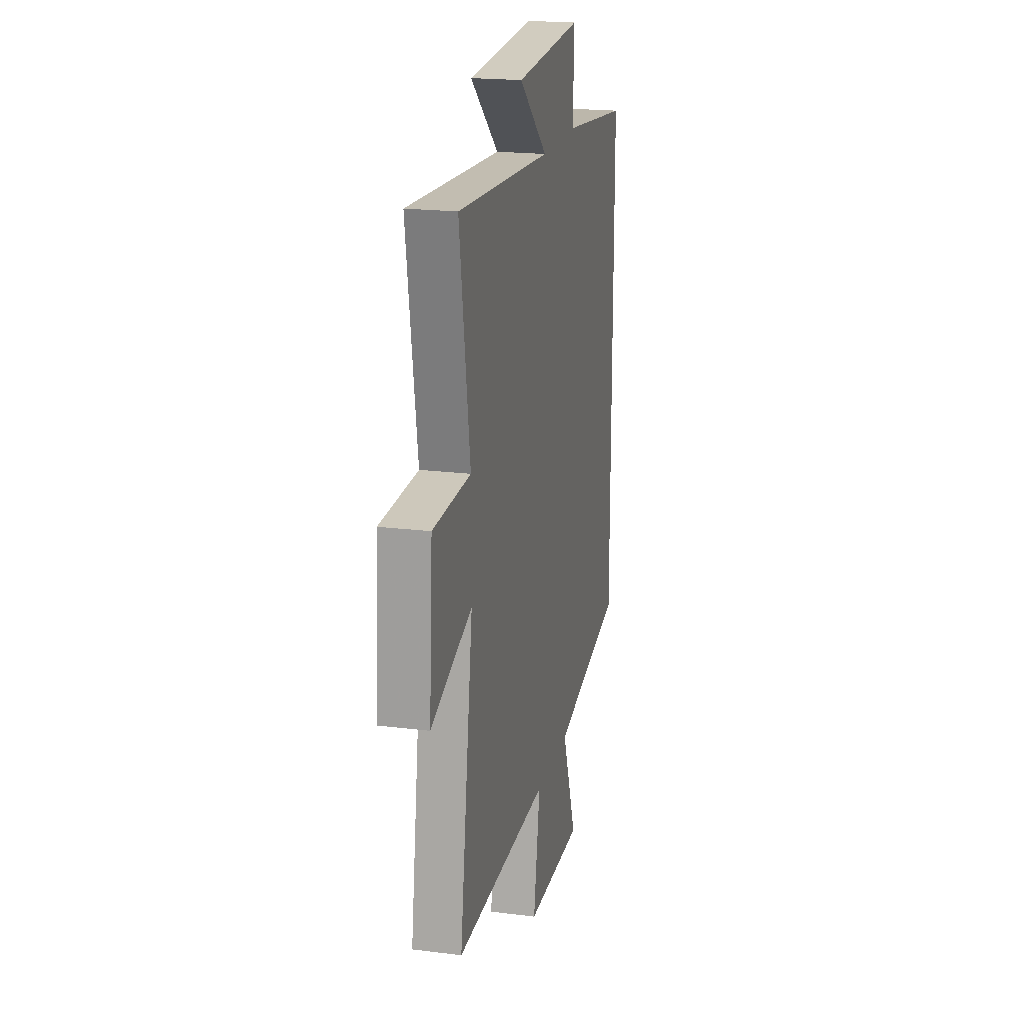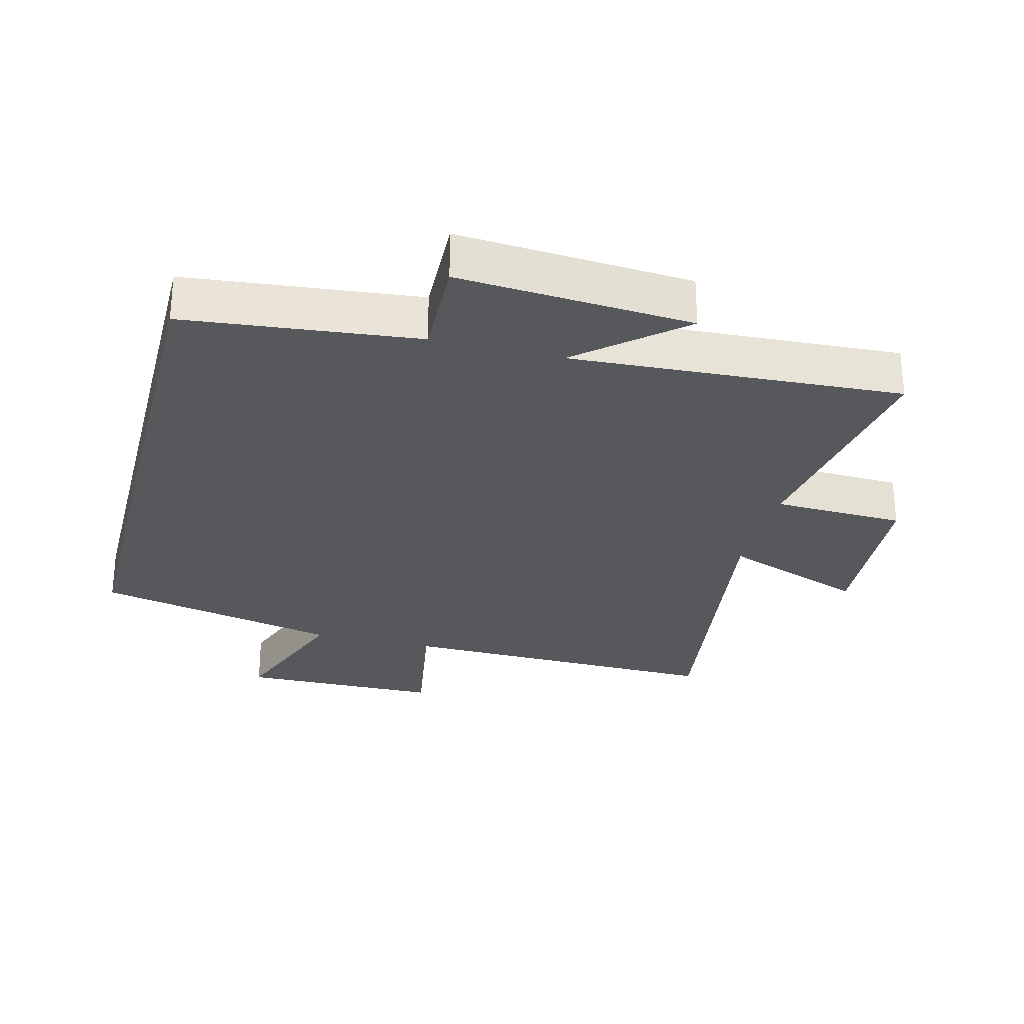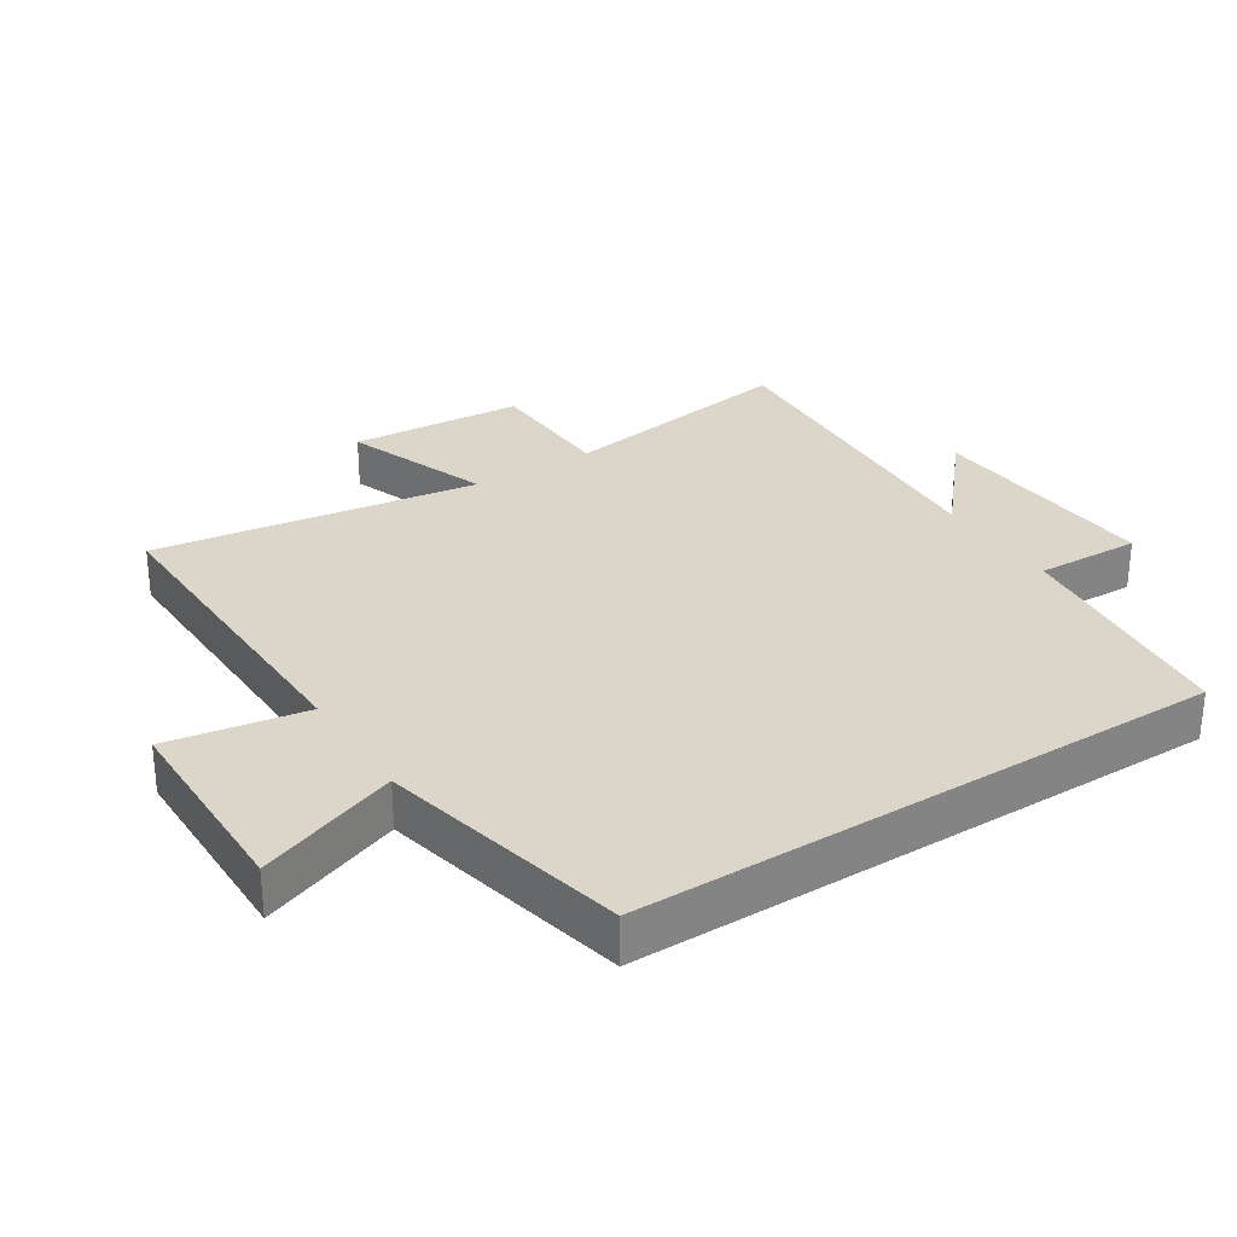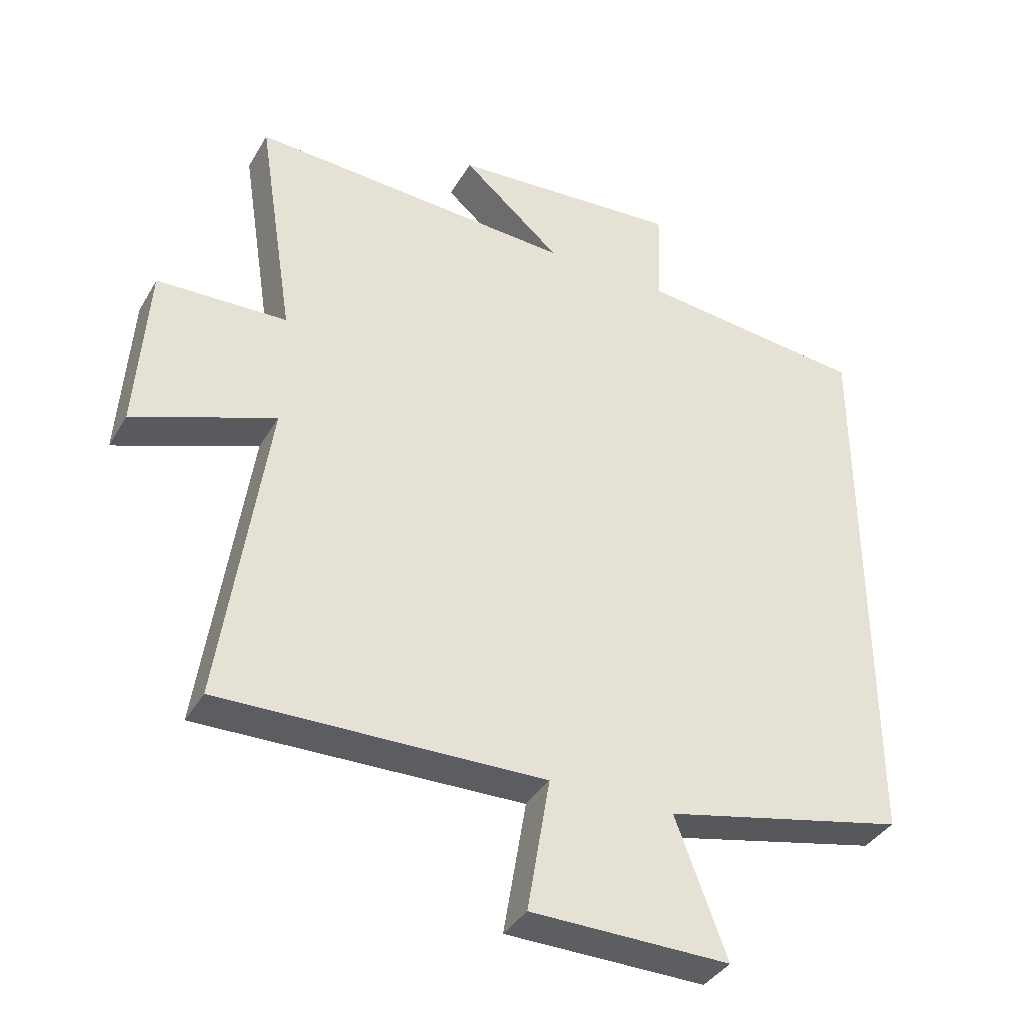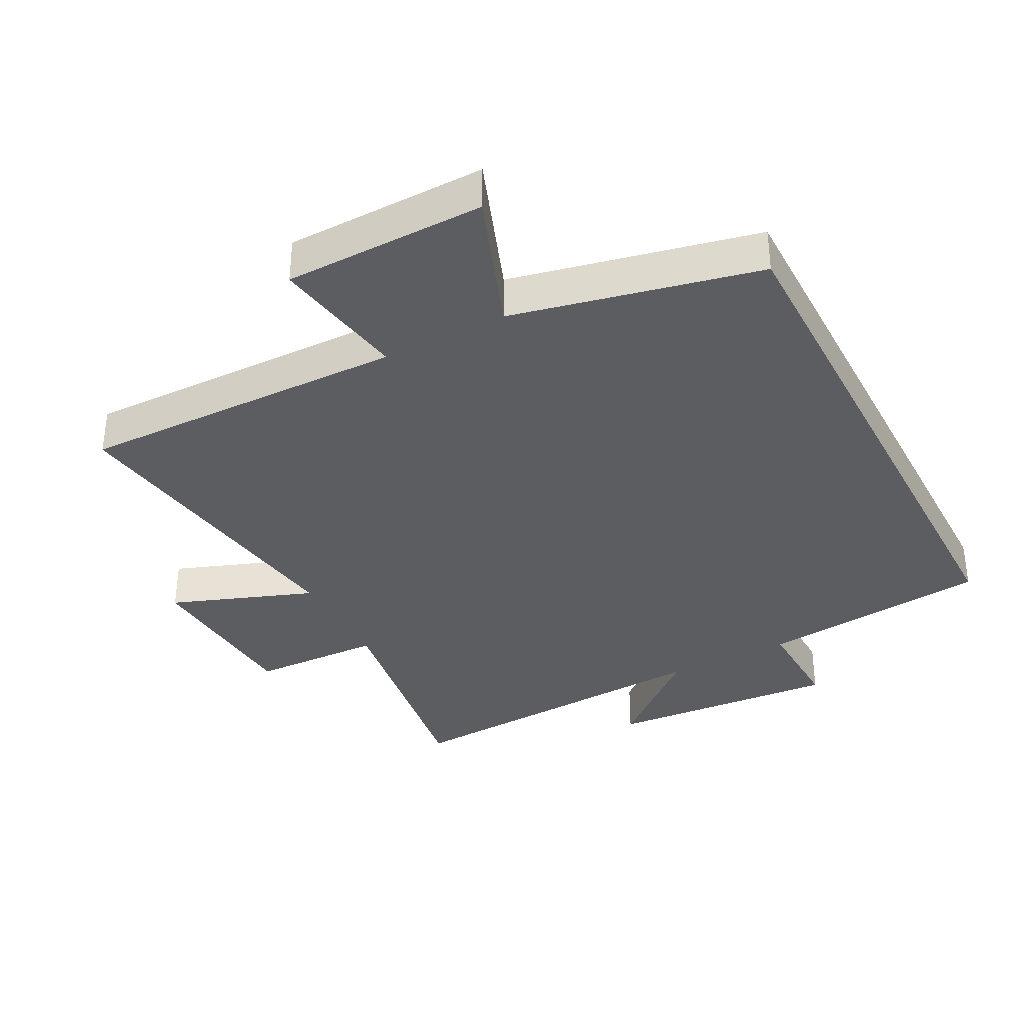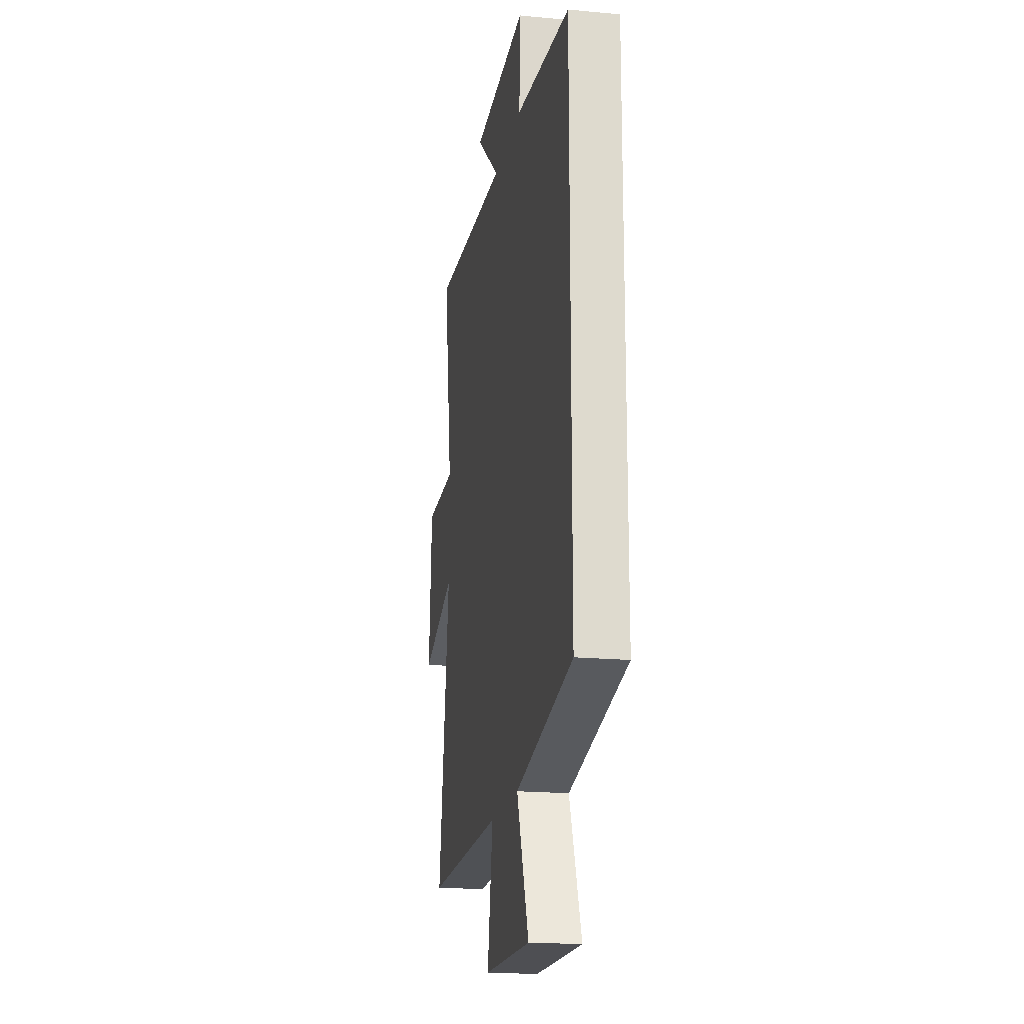
<metadata>
{"format":"obj","ext":"obj","renderer":"f3d","projection":"perspective","resolution":1024,"background":"white","views":[{"elev":20.0,"azim":103.0,"up":"+Z"},{"elev":-28.2,"azim":-14.3,"up":"+Y"},{"elev":29.8,"azim":-122.7,"up":"+Y"},{"elev":-37.8,"azim":152.9,"up":"+Z"},{"elev":-35.7,"azim":-152.4,"up":"+Y"},{"elev":-18.8,"azim":-100.2,"up":"+Z"}]}
</metadata>
<code>
v -0.5 0.07 0.463
v -0.146 0.07 0.5
v -0.151 0.07 0.657
v 0.205 0.07 0.631
v 0.052 0.07 0.5
v 0.556 0.07 0.528
v 0.5 0.07 0.167
v 0.701 0.07 0.16
v 0.719 0.07 -0.102
v 0.5 0.07 -0.021
v 0.571 0.07 -0.51
v 0.07 0.07 -0.5
v 0.105 0.07 -0.708
v -0.203 0.07 -0.712
v -0.124 0.07 -0.5
v -0.5 0.07 -0.417
v -0.5 0 0.463
v -0.146 0 0.5
v -0.151 0 0.657
v 0.205 0 0.631
v 0.052 0 0.5
v 0.556 0 0.528
v 0.5 0 0.167
v 0.701 0 0.16
v 0.719 0 -0.102
v 0.5 0 -0.021
v 0.571 0 -0.51
v 0.07 0 -0.5
v 0.105 0 -0.708
v -0.203 0 -0.712
v -0.124 0 -0.5
v -0.5 0 -0.417
f 15 16 1 2
f 12 13 14 15
f 12 15 2
f 10 11 12 2
f 7 8 9 10
f 7 10 2
f 5 6 7
f 5 7 2
f 2 3 4 5
f 18 17 32 31
f 31 30 29 28
f 18 31 28
f 18 28 27 26
f 26 25 24 23
f 18 26 23
f 23 22 21
f 18 23 21
f 21 20 19 18
f 1 17 18 2
f 2 18 19 3
f 3 19 20 4
f 4 20 21 5
f 5 21 22 6
f 6 22 23 7
f 7 23 24 8
f 8 24 25 9
f 9 25 26 10
f 10 26 27 11
f 11 27 28 12
f 12 28 29 13
f 13 29 30 14
f 14 30 31 15
f 15 31 32 16
f 16 32 17 1

</code>
